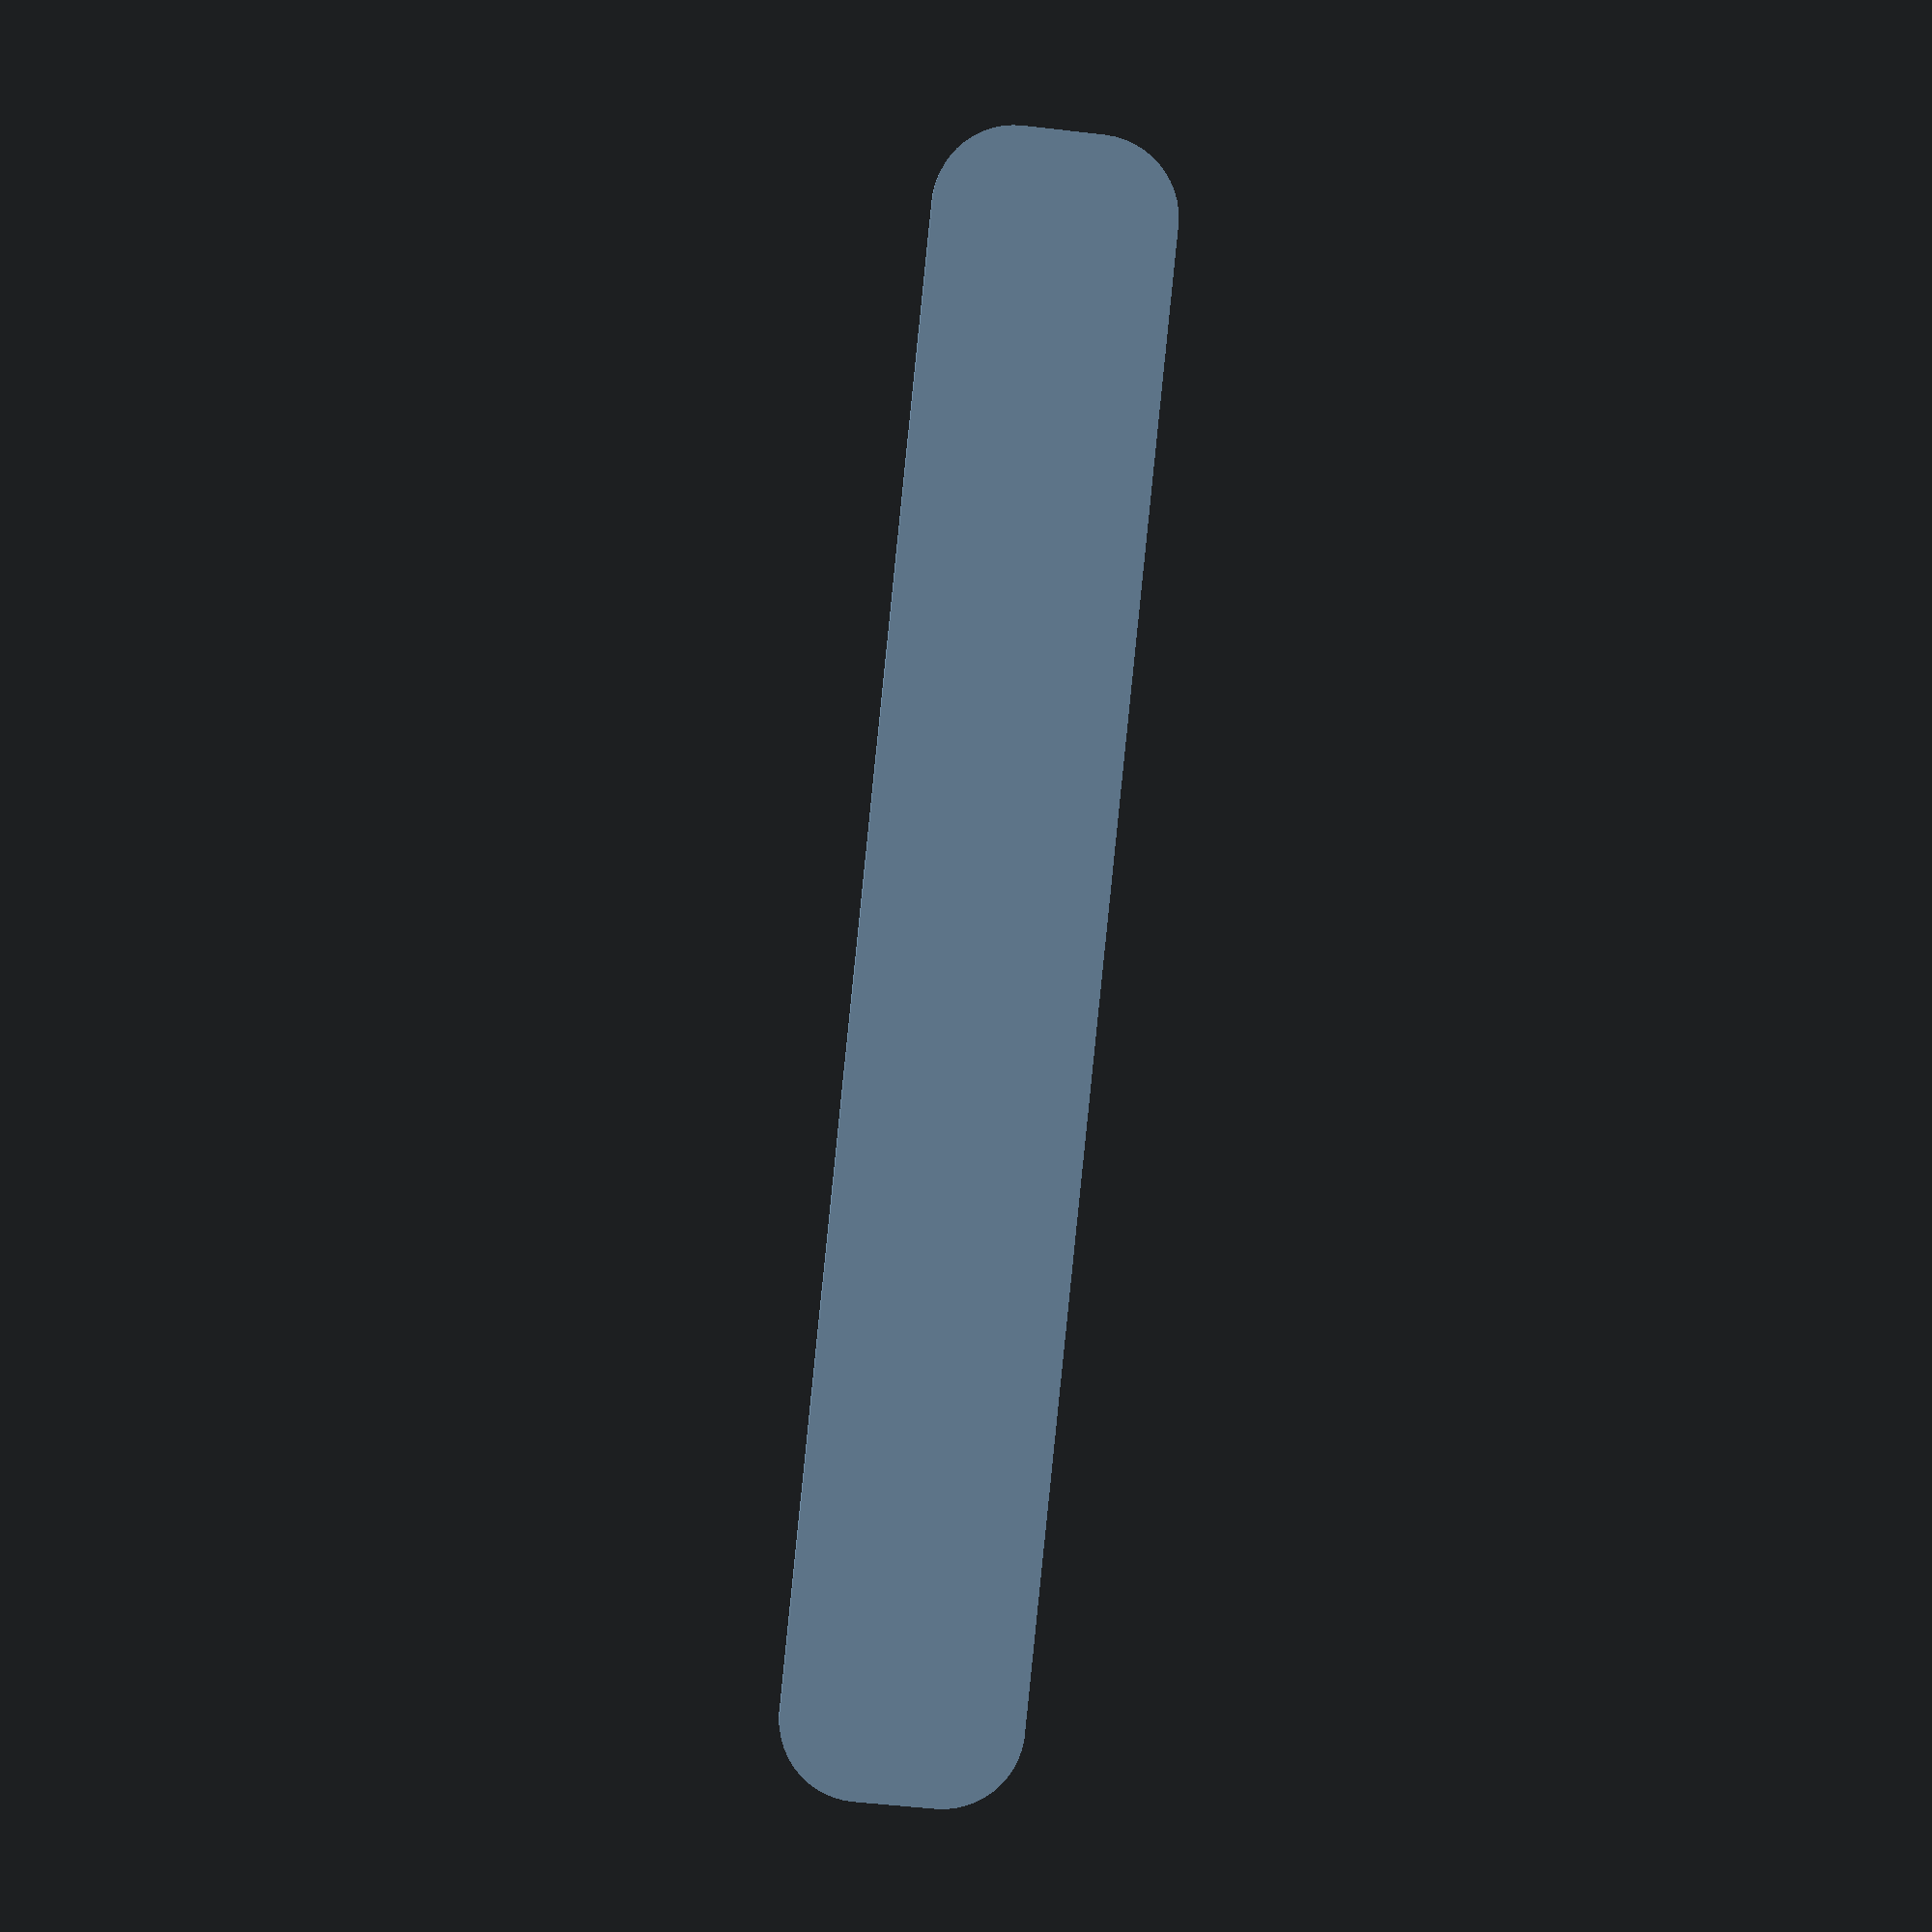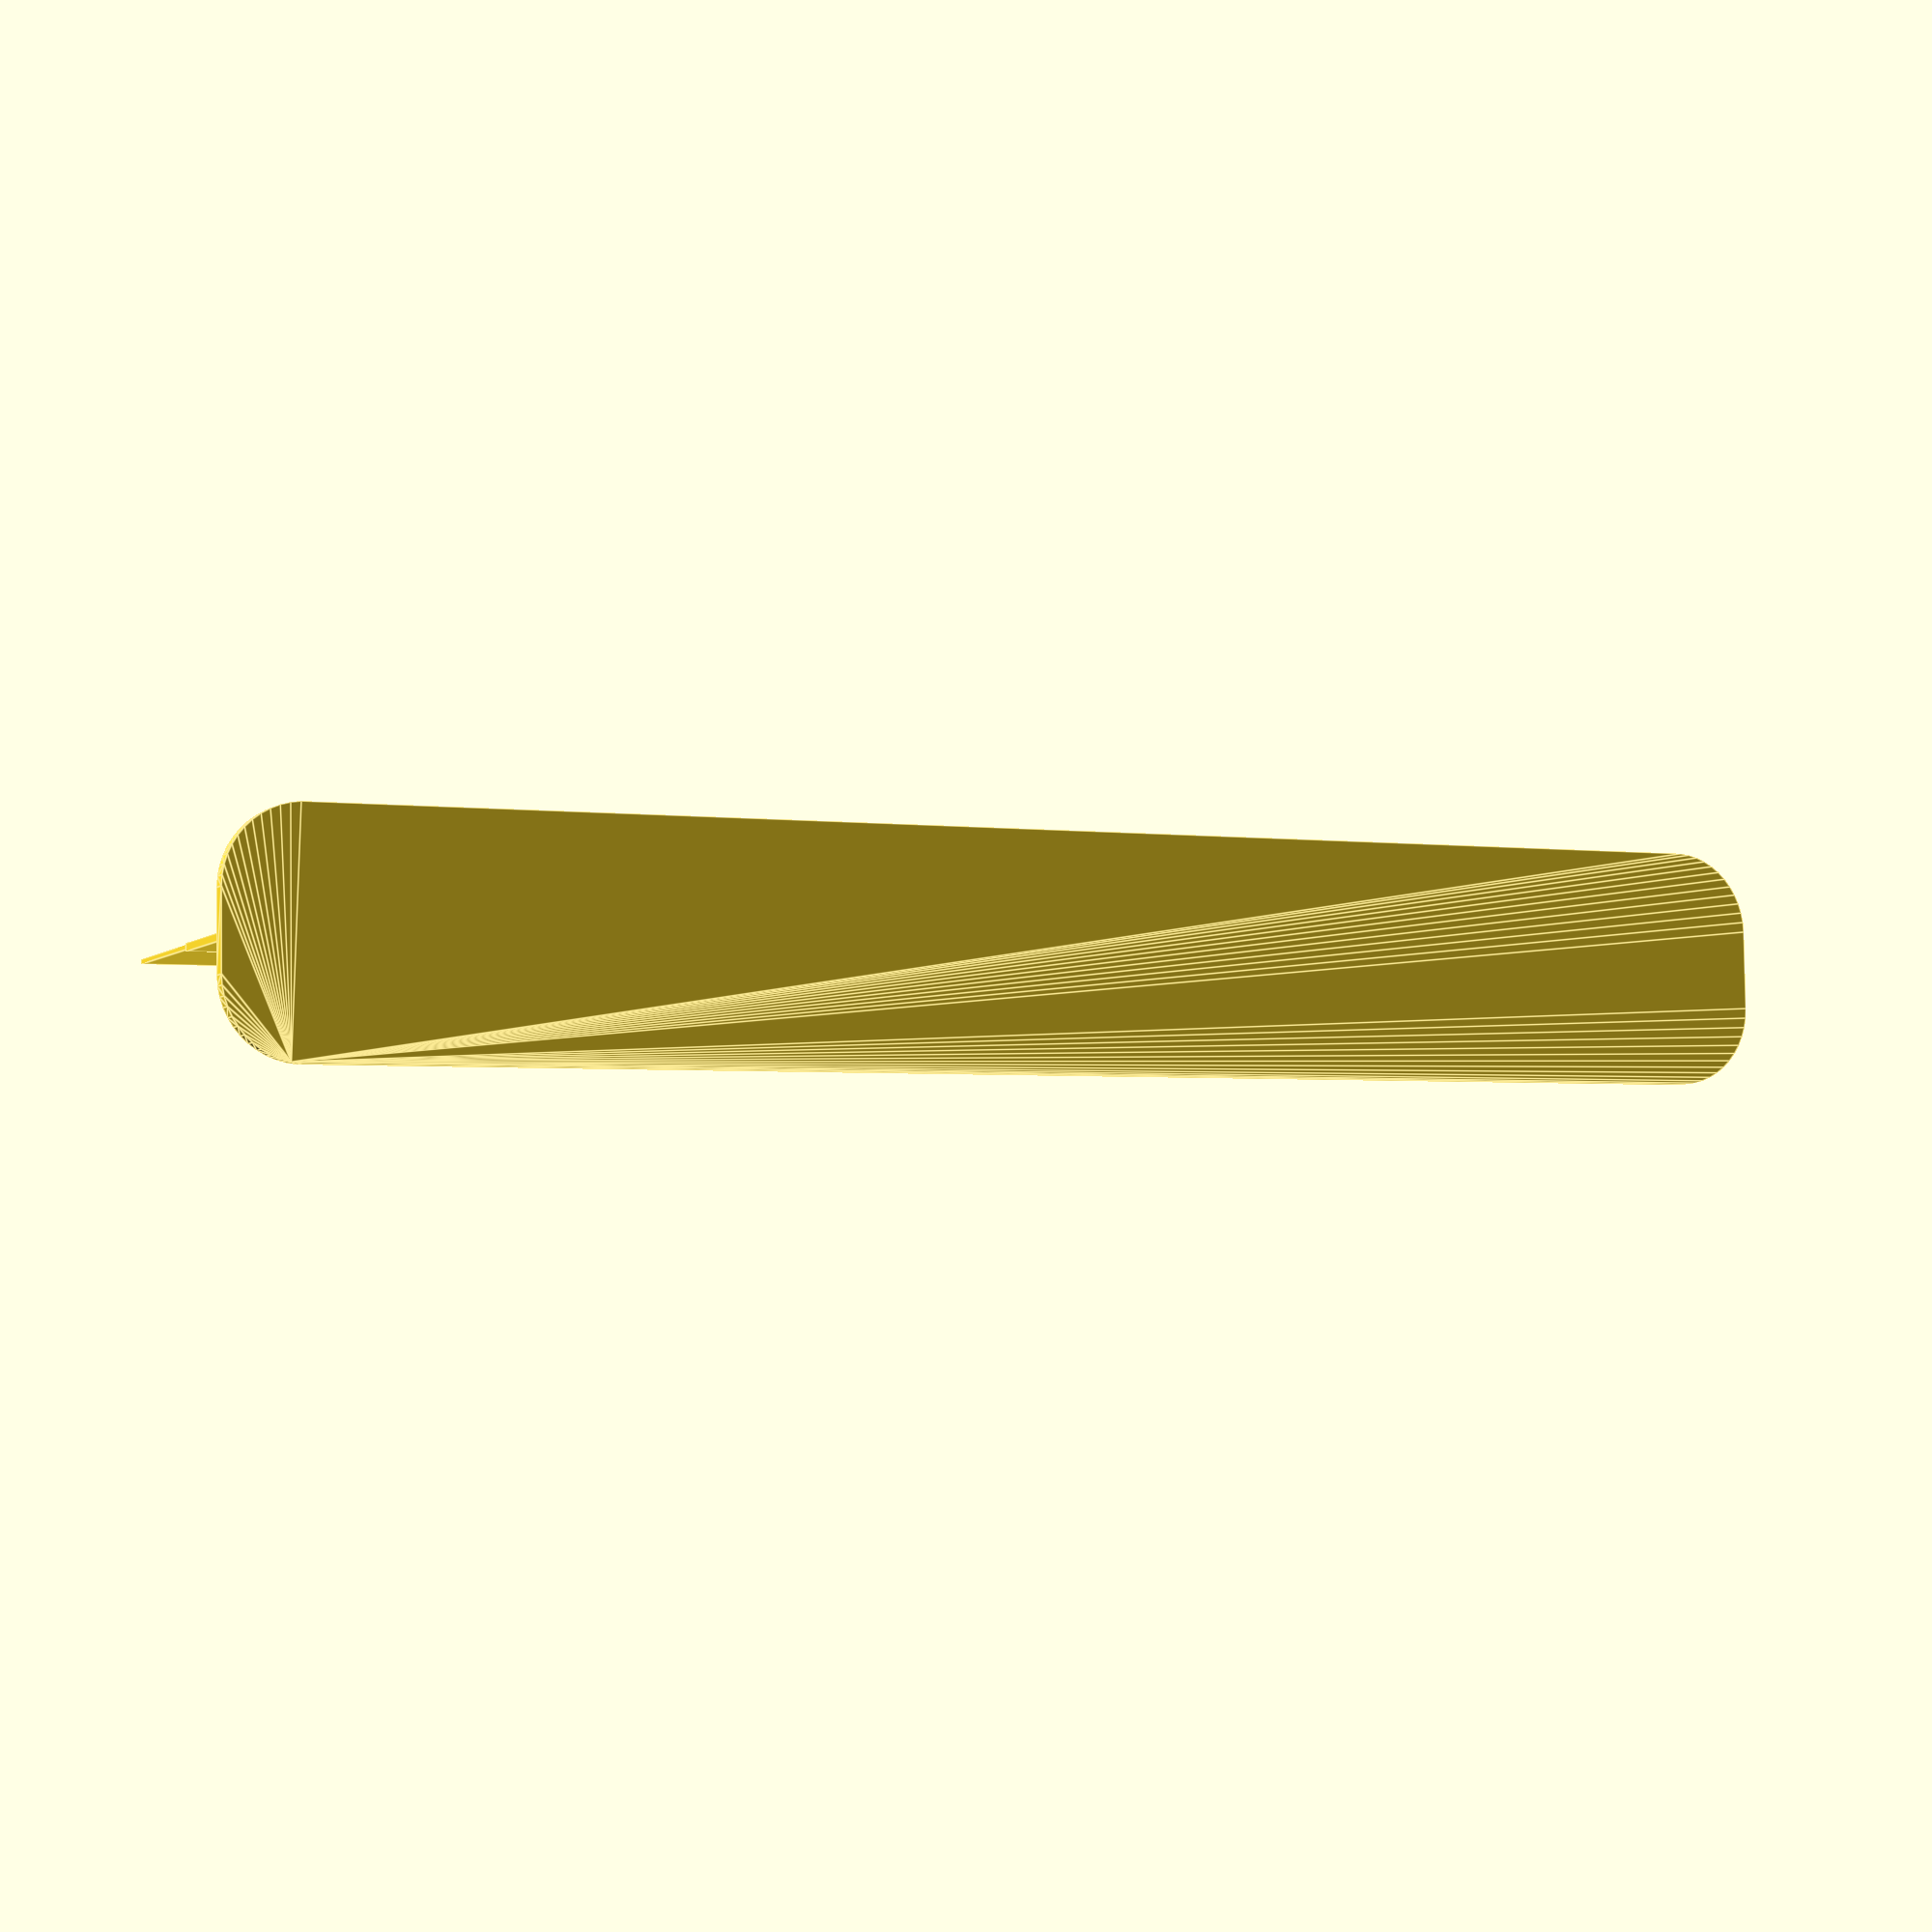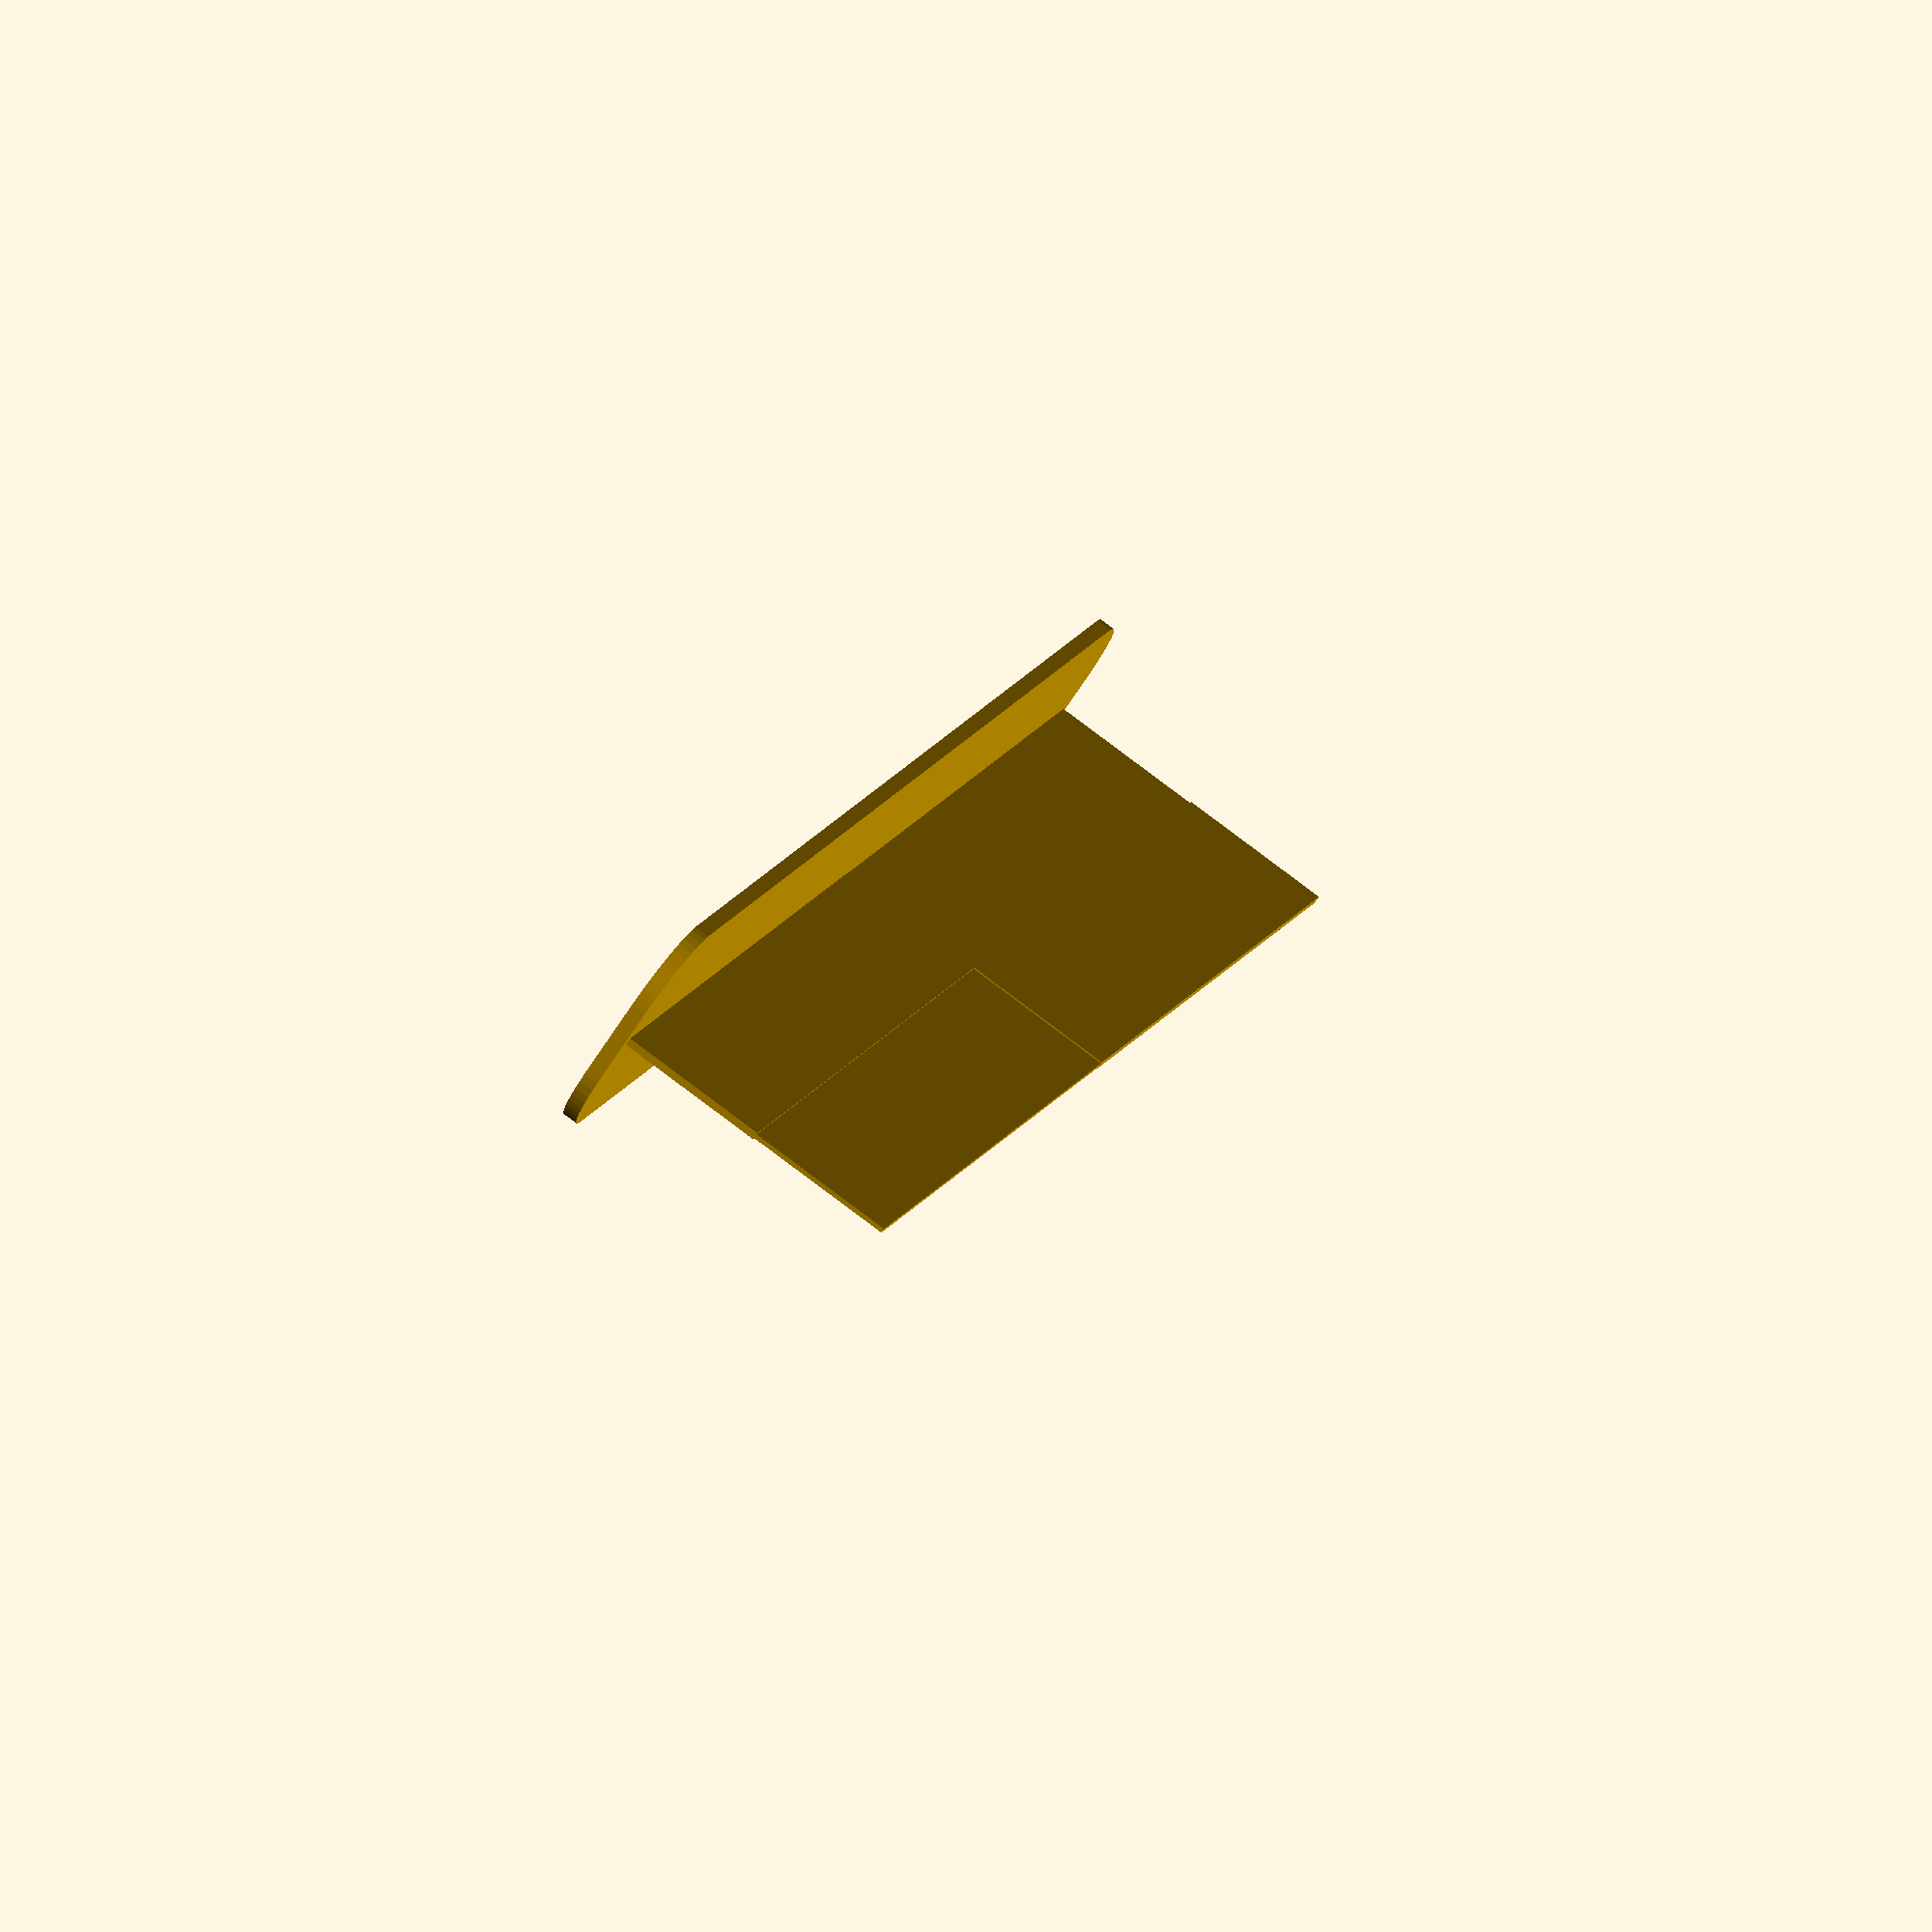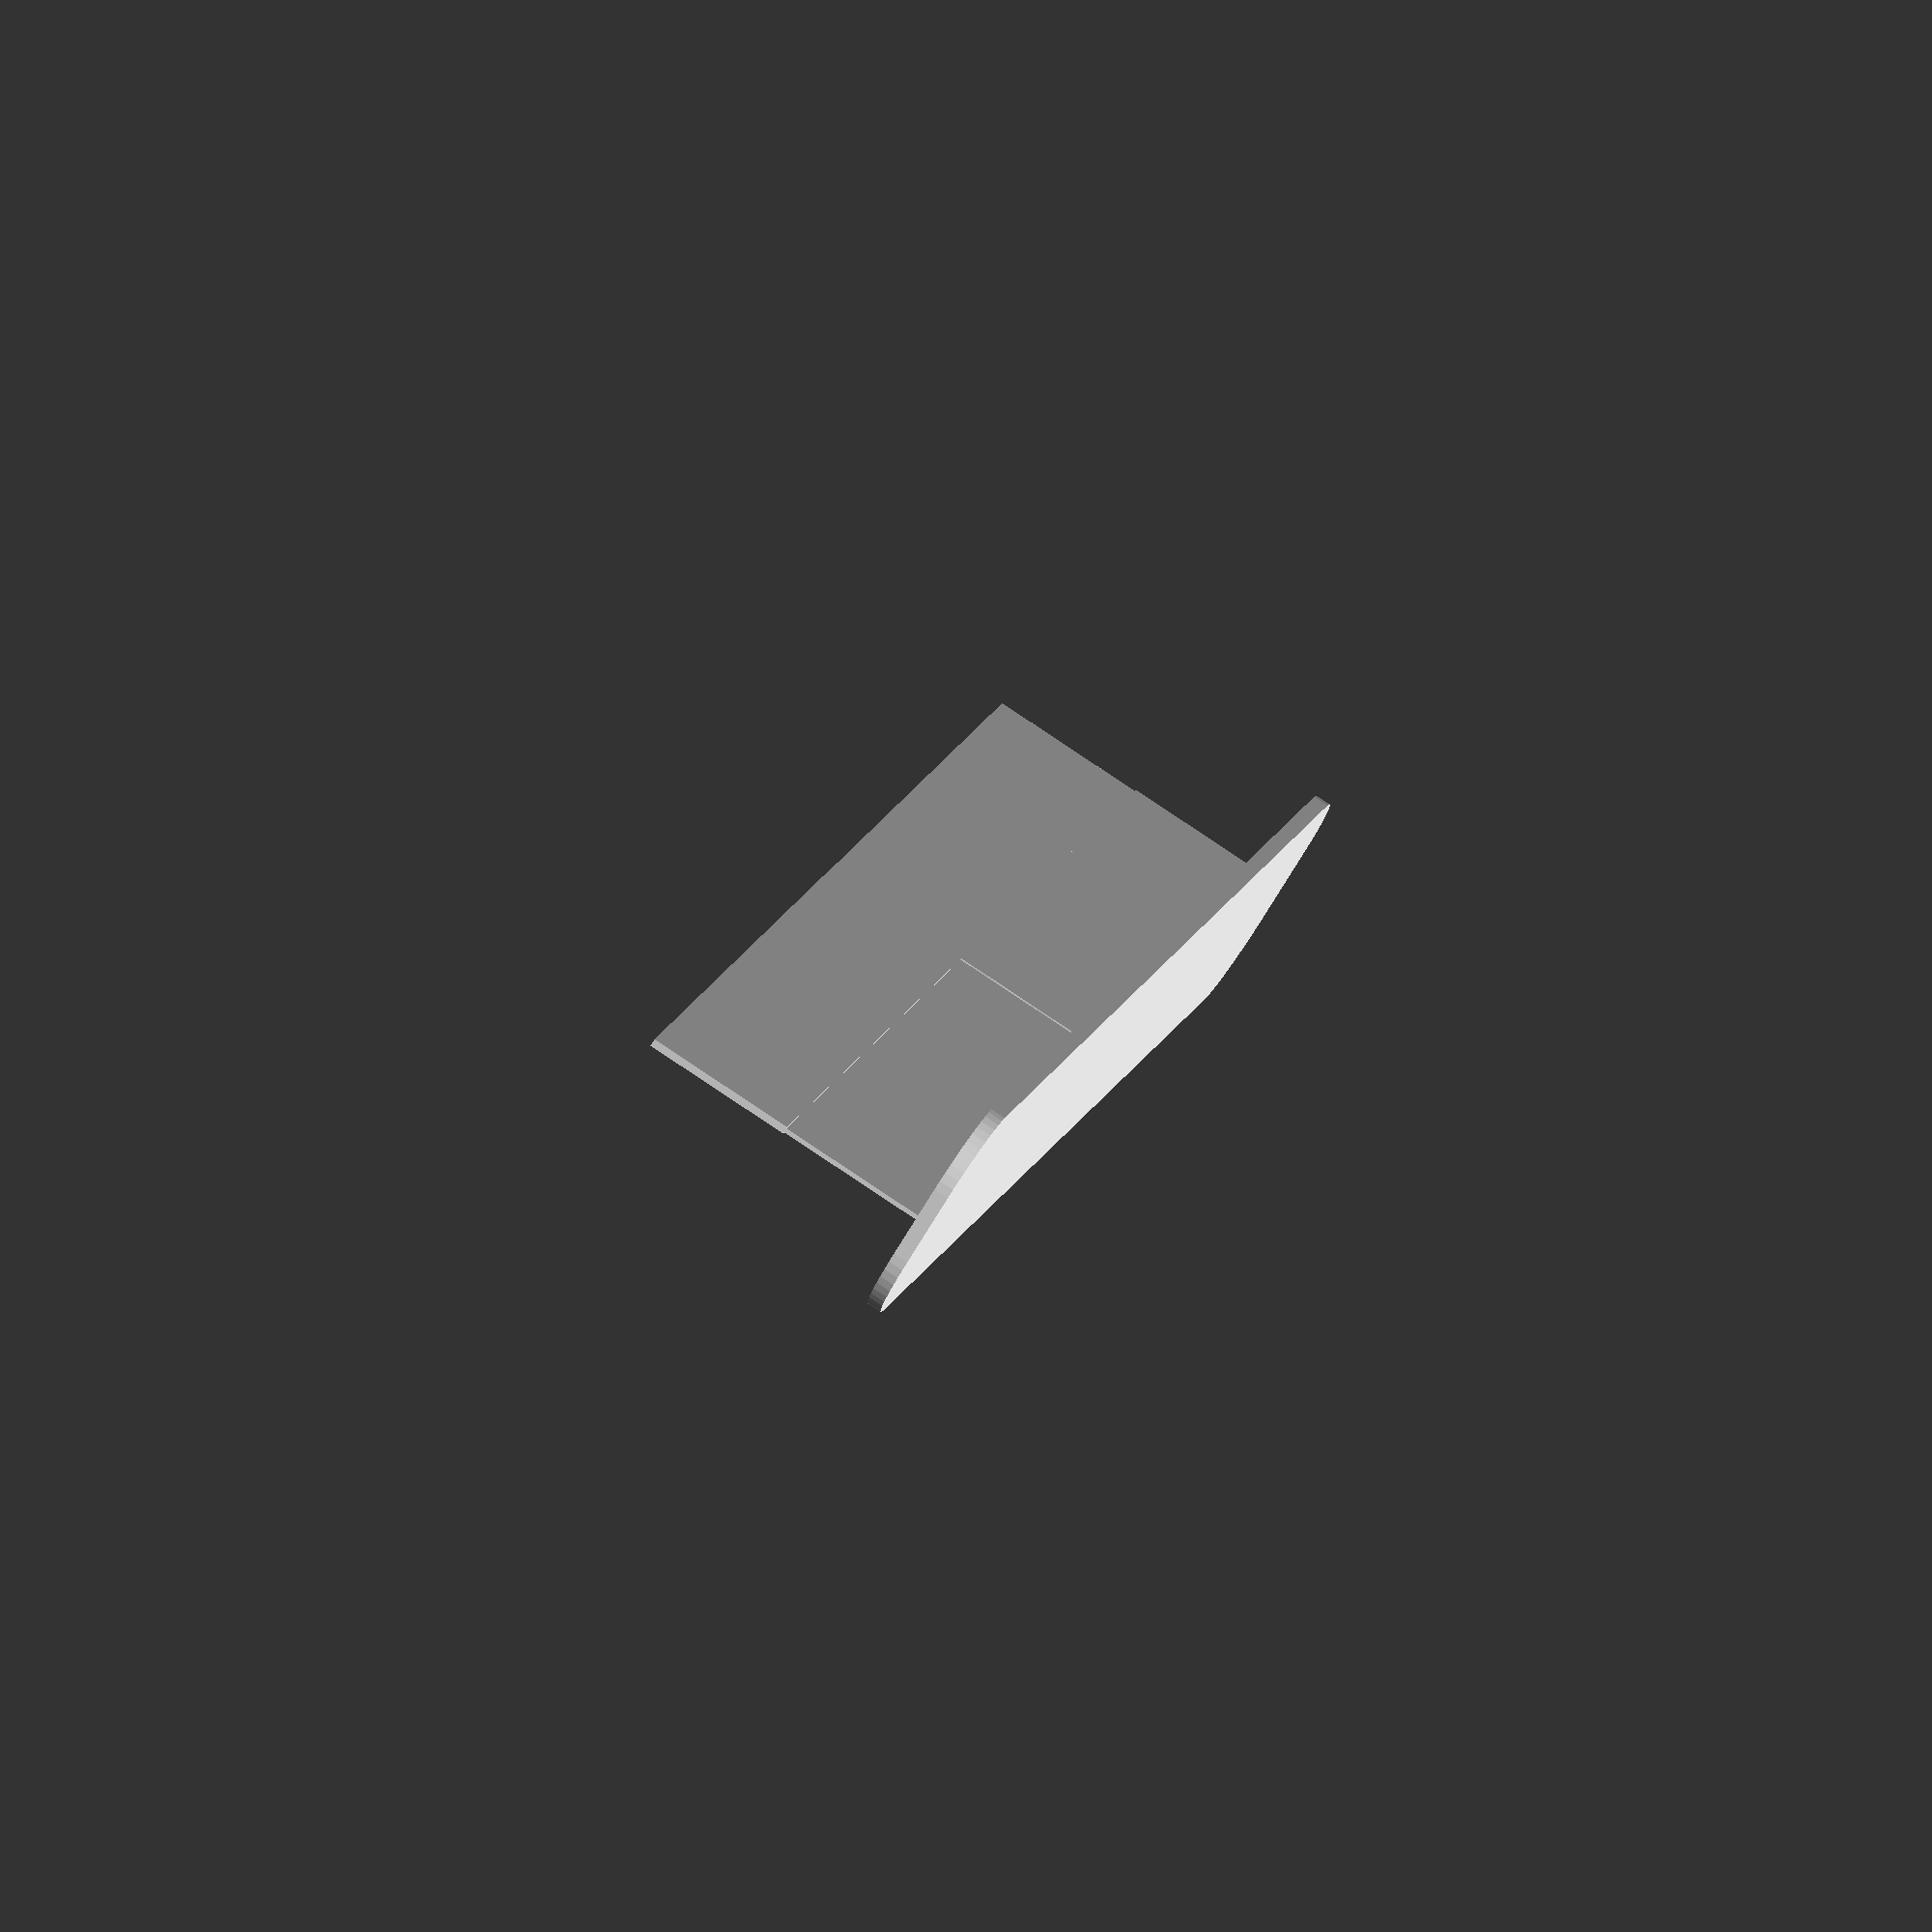
<openscad>
//--------------------------------------------------------------------------------------
// Flow Variation
//---------------------------
// Nozzle 0.4
//---------------------------
// Cura Arachne
//---------------------------
// Layer = 0.2 (First layer 0.2)
// Nozzle = 0.4
//--------------------------------------------------------------------------------------

$fn = 50;

Nozzle = 0.4;
Width1=1.25*Nozzle;
Width2=0.75*Nozzle;

rotate([0,0,45]) union() {
    union() {
    translate([0,0,6]) cube([50,Width1,10], center = true);
    translate([50,0,6]) cube([50,Width2,10], center = true);
    translate([0,0,16]) cube([50,Width2,10], center = true);
    translate([50,0,16]) cube([50,Width1,10], center = true);        
    }
    translate([25,0,0.25]) minkowski()
        {
          cube([92,5,0.5], center = true);
          cylinder(r=5,h=0.5);
        }
    }

</openscad>
<views>
elev=178.6 azim=129.2 roll=4.3 proj=p view=wireframe
elev=5.3 azim=225.9 roll=155.4 proj=p view=edges
elev=279.6 azim=108.1 roll=307.0 proj=o view=solid
elev=277.1 azim=338.2 roll=123.7 proj=o view=solid
</views>
